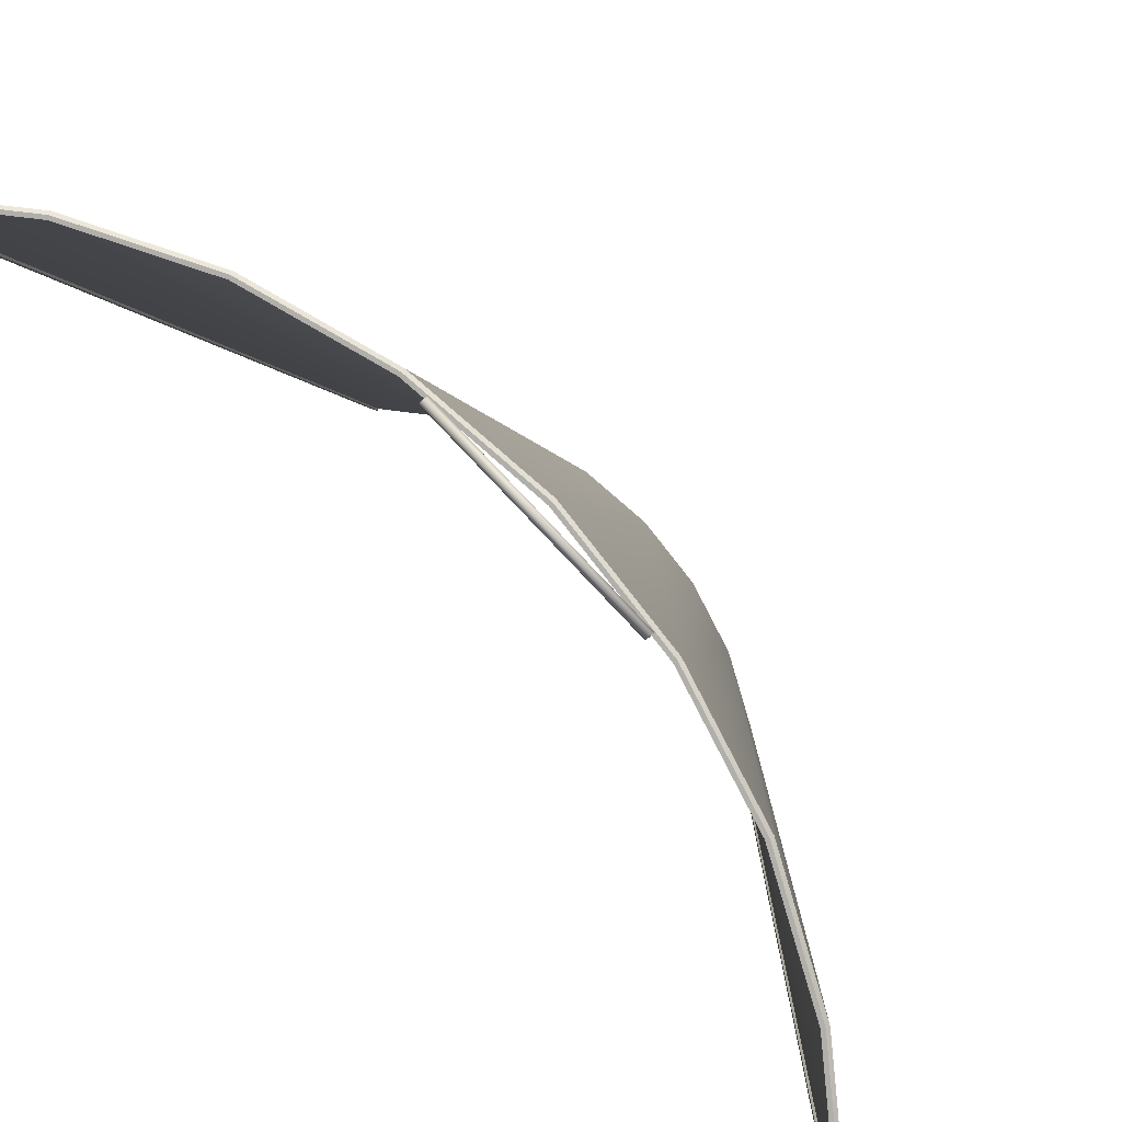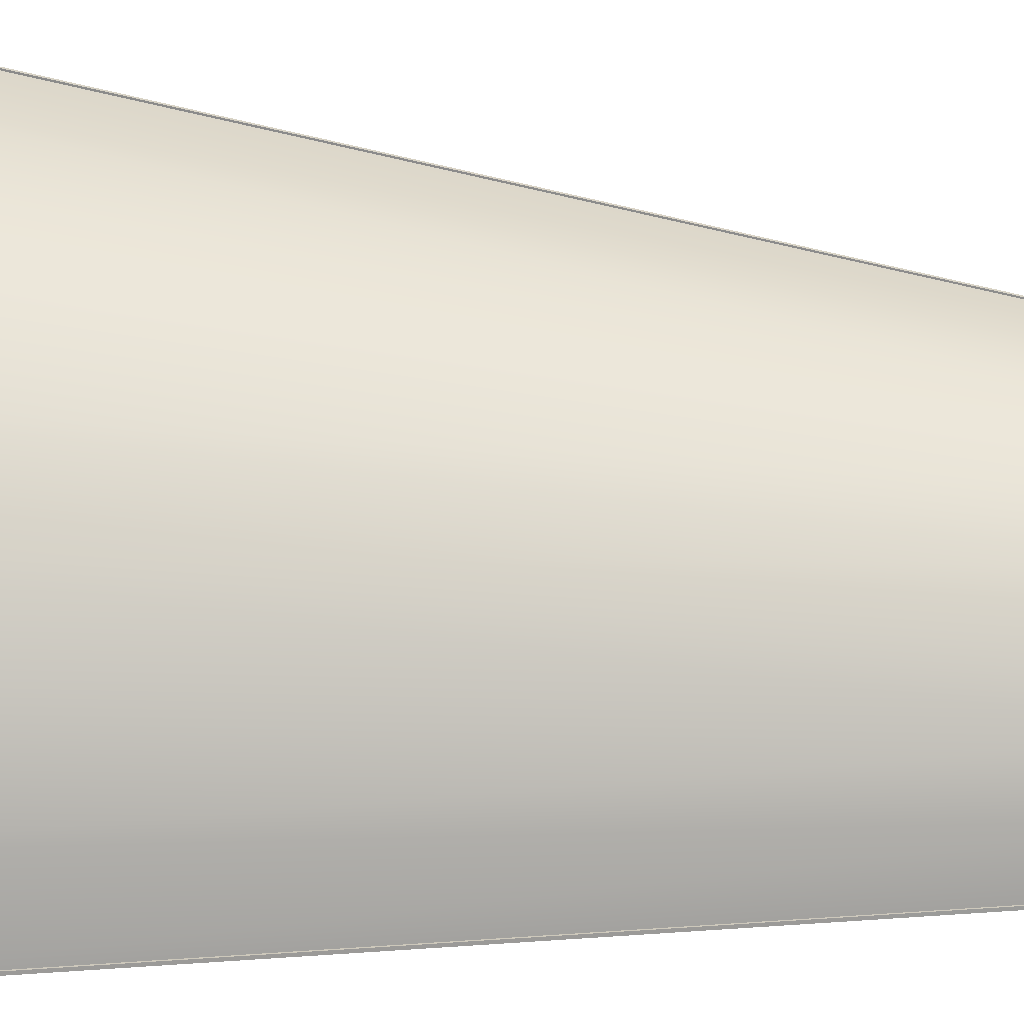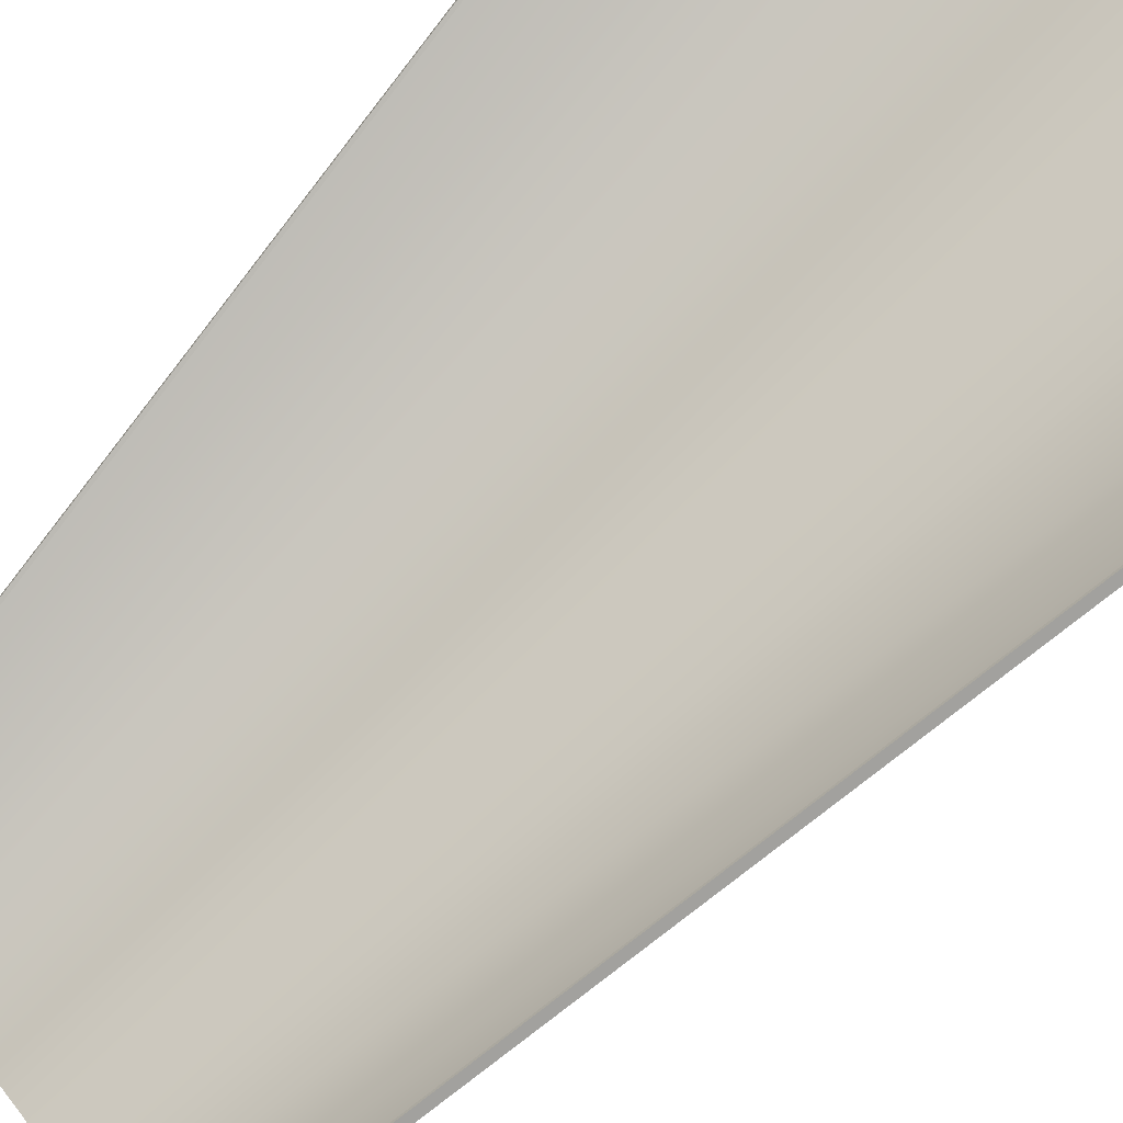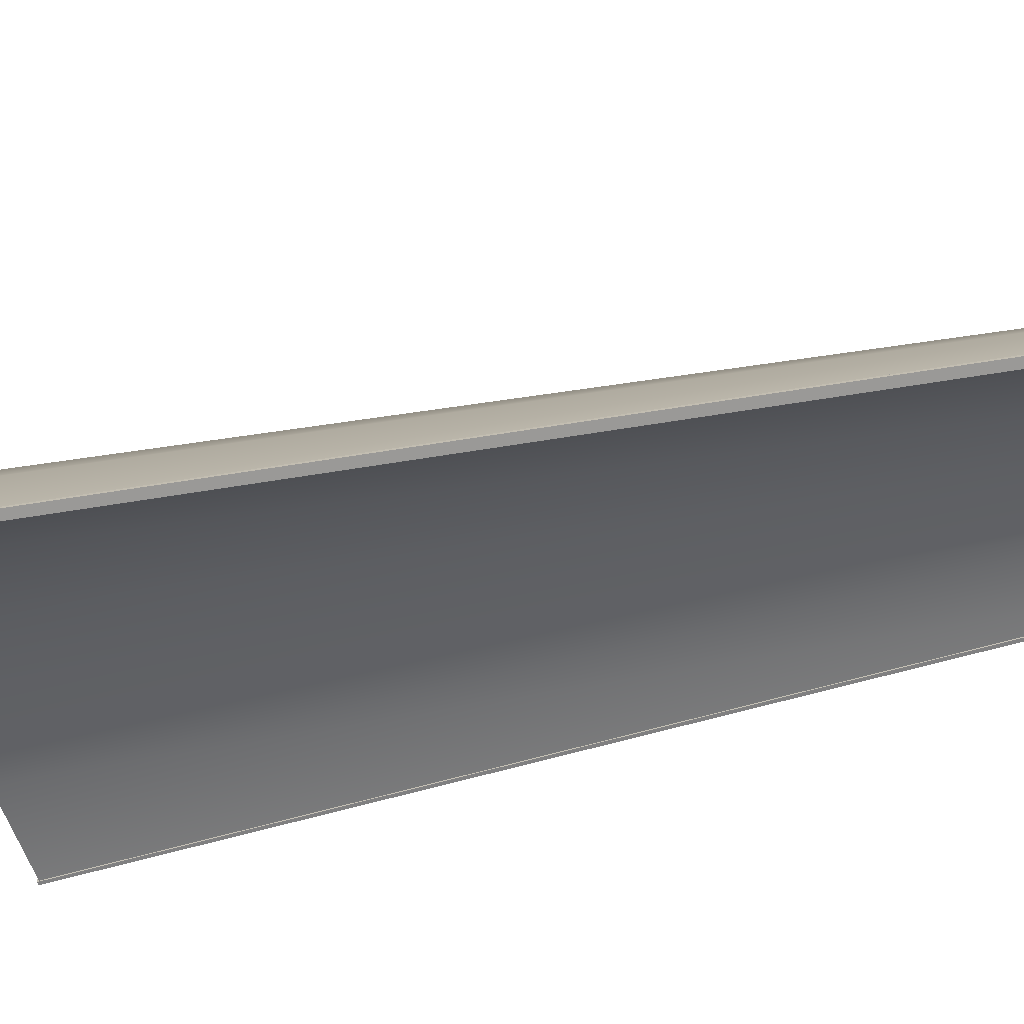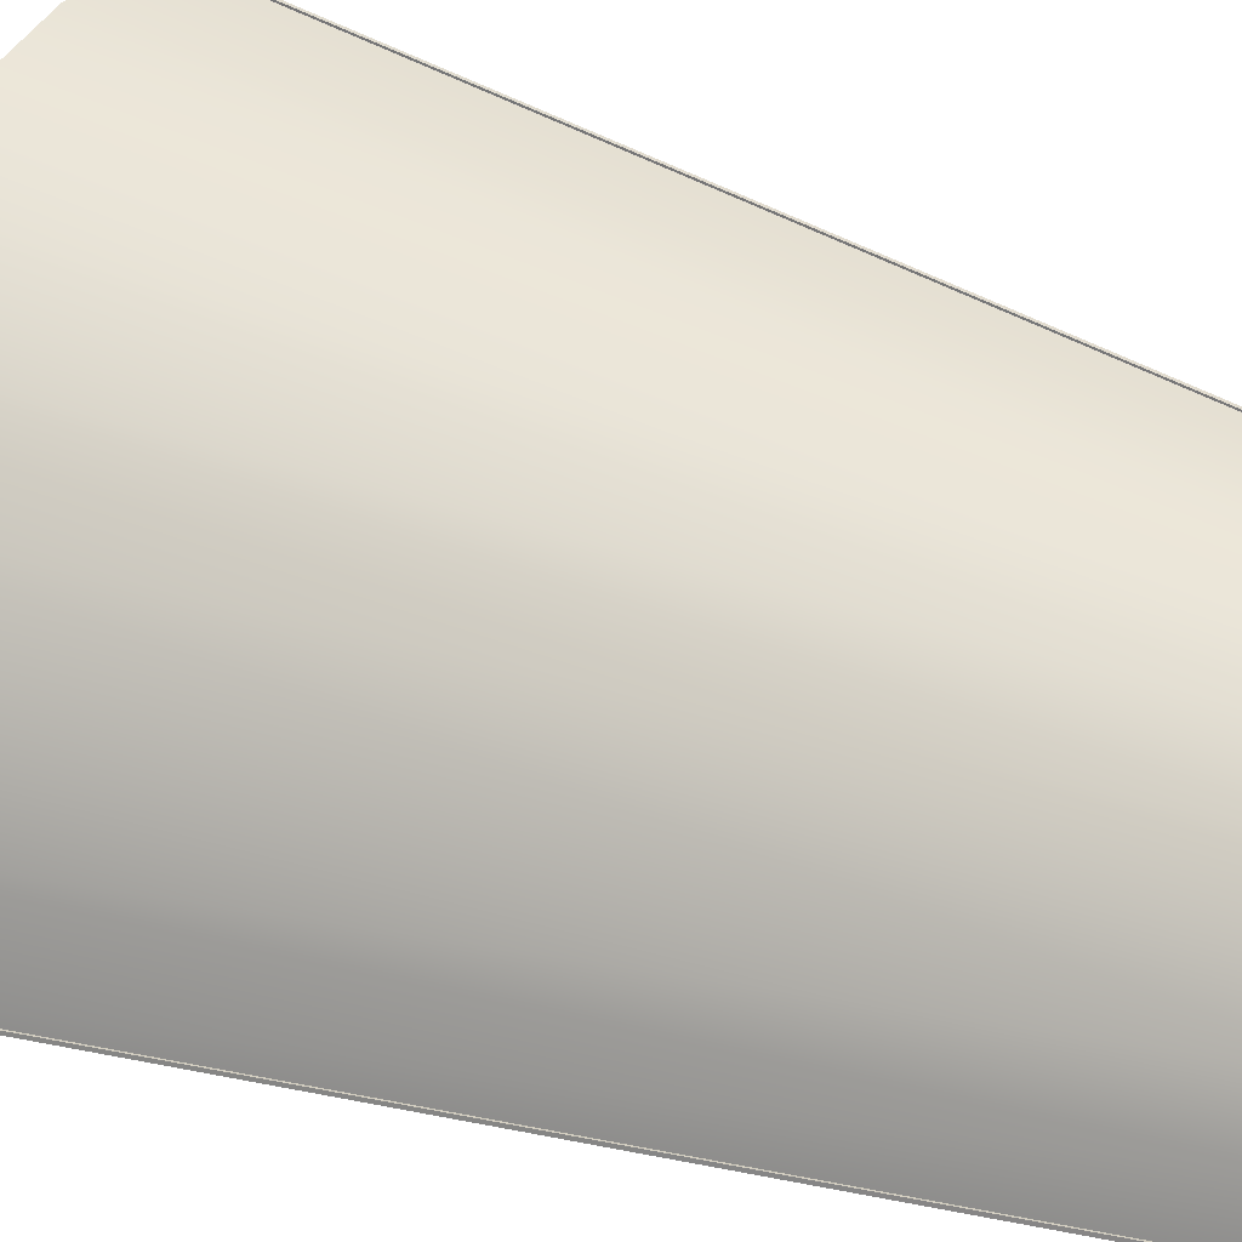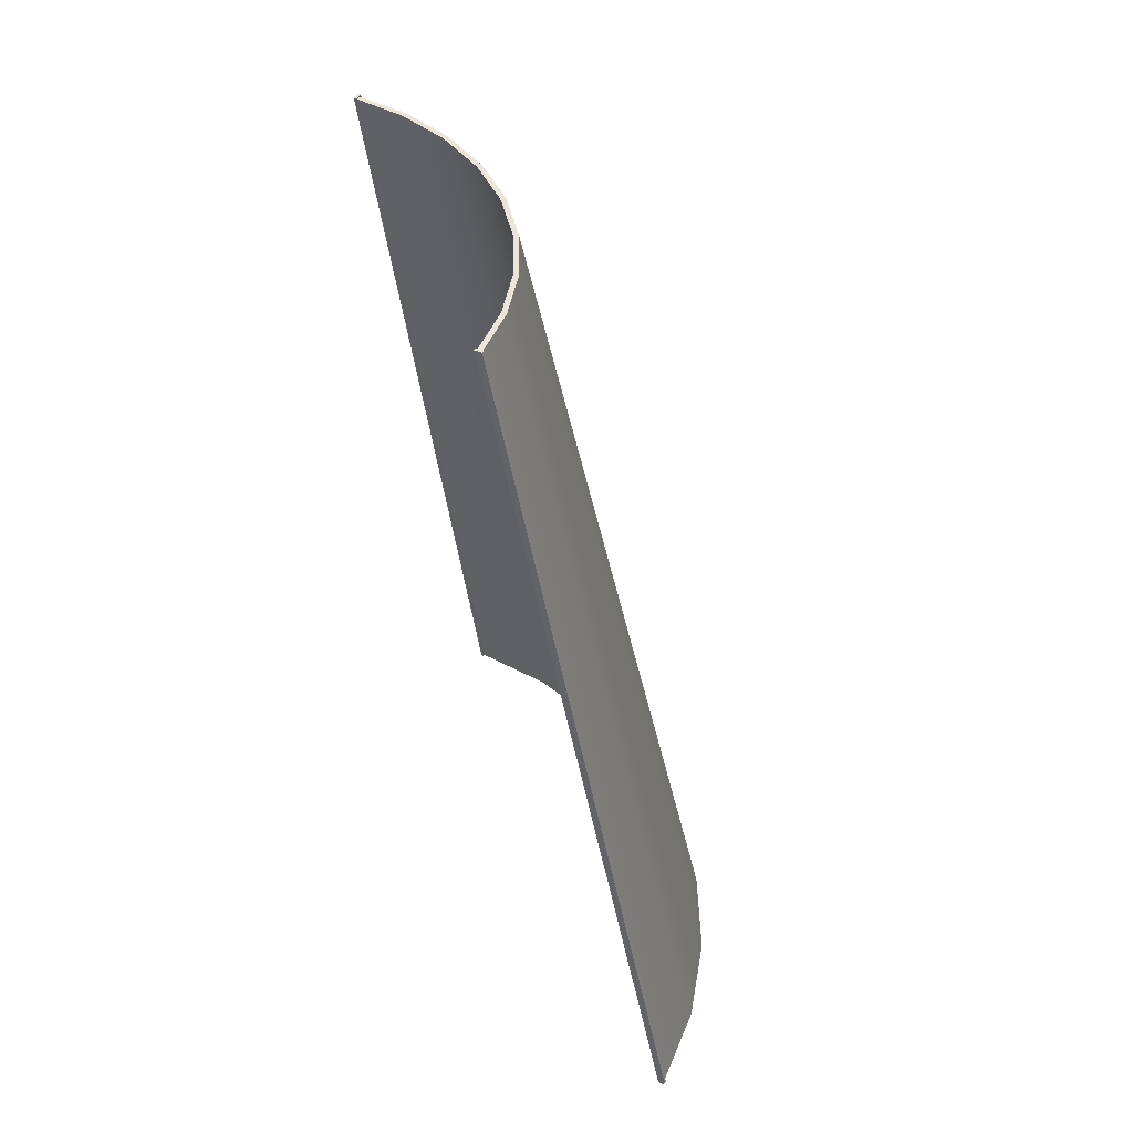
<metadata>
{"format":"obj","ext":"obj","renderer":"f3d","projection":"perspective","resolution":1024,"background":"white","views":[{"elev":8.2,"azim":12.1,"up":"+Z"},{"elev":23.6,"azim":94.6,"up":"+Z"},{"elev":-72.1,"azim":-38.6,"up":"+Z"},{"elev":-68.9,"azim":110.7,"up":"+Z"},{"elev":25.9,"azim":120.3,"up":"+Z"},{"elev":44.6,"azim":-63.3,"up":"+Y"}]}
</metadata>
<code>
o LEM_Fairing_Hinge.001_Cylinder.001
v 2.644 0.01894 1.899
v 1.889 0.01295 2.633
v 1.899 0.01894 2.644
v 2.629 -0.001526 1.885
v 1.885 -0.001526 2.629
v 1.889 -0.01599 2.633
v 2.633 -0.01599 1.889
v 1.899 -0.02199 2.644
v 2.644 -0.02199 1.899
v 1.91 -0.01599 2.654
v 2.654 -0.01599 1.91
v 1.914 -0.001526 2.658
v 2.658 -0.001526 1.914
v 1.91 0.01295 2.654
v 2.633 0.01295 1.889
v 2.654 0.01295 1.91
f 1 2 3
f 2 4 5
f 4 6 5
f 7 8 6
f 9 10 8
f 11 12 10
f 13 9 4
f 13 14 12
f 14 1 3
f 14 2 6
f 1 15 2
f 2 15 4
f 4 7 6
f 7 9 8
f 9 11 10
f 11 13 12
f 4 15 1
f 1 16 13
f 13 11 9
f 9 7 4
f 4 1 13
f 13 16 14
f 14 16 1
f 14 3 2
f 2 5 6
f 6 8 14
f 8 10 14
f 10 12 14
o LEM_Fairing.001_Cylinder.018
v 3.237 0.01328 0.6438
v 3.285 -0.001778 0.02095
v 3.298 0.01328 0.02095
v 0.6438 0.01328 3.237
v 0.02094 -0.001778 3.285
v 0.6413 -0.001778 3.224
v 3.237 0.01328 0.6438
v 1.806 6.504 0.7481
v 3.049 0.01328 1.263
v 2.744 0.01328 1.833
v 1.625 6.504 1.086
v 1.382 6.504 1.382
v 2.333 0.01328 2.333
v 1.086 6.504 1.625
v 1.833 0.01328 2.744
v 0.7481 6.504 1.806
v 1.263 0.01328 3.049
v 0.6438 0.01328 3.237
v 0.3814 6.504 1.917
v 3.298 0.01328 0.02095
v 1.917 6.504 0.3814
v 3.049 0.01328 1.263
v 3.224 -0.001778 0.6413
v 2.744 0.01328 1.833
v 3.037 -0.001778 1.258
v 2.333 0.01328 2.333
v 2.733 -0.001778 1.826
v 1.833 0.01328 2.744
v 2.324 -0.001778 2.324
v 1.263 0.01328 3.049
v 1.826 -0.001778 2.733
v 1.258 -0.001778 3.037
v 0.02094 6.504 1.953
v 0.02094 0.01328 3.298
v 3.268 -0.001778 0.02095
v 1.883 6.504 0.3746
v 1.918 6.504 0.02095
v 1.774 6.504 0.7347
v 1.917 6.504 0.3814
v 1.883 6.504 0.3746
v 1.596 6.504 1.067
v 1.806 6.504 0.7481
v 1.382 6.504 1.382
v 1.625 6.504 1.086
v 1.067 6.504 1.596
v 1.358 6.504 1.358
v 0.7347 6.504 1.774
v 1.086 6.504 1.625
v 0.3746 6.504 1.883
v 0.7481 6.504 1.806
v 0.02094 6.504 1.918
v 0.3814 6.504 1.917
v 3.207 -0.001778 0.6379
v 3.285 -0.001778 0.02095
v 3.224 -0.001778 0.6413
v 0.6379 -0.001778 3.207
v 0.02094 -0.001778 3.285
v 0.02094 -0.001778 3.268
v 3.037 -0.001778 1.258
v 3.021 -0.001778 1.251
v 2.733 -0.001778 1.826
v 2.719 -0.001778 1.817
v 2.324 -0.001778 2.324
v 2.312 -0.001778 2.312
v 1.826 -0.001778 2.733
v 1.817 -0.001778 2.719
v 1.258 -0.001778 3.037
v 1.251 -0.001778 3.021
v 0.6413 -0.001778 3.224
v 1.918 6.504 0.02095
v 1.953 6.504 0.02095
v 0.6379 -0.001778 3.207
v 0.02094 6.504 1.918
v 0.3746 6.504 1.883
v 3.207 -0.001778 0.6379
v 1.774 6.504 0.7347
v 3.021 -0.001778 1.251
v 1.596 6.504 1.067
v 2.719 -0.001778 1.817
v 1.358 6.504 1.358
v 2.312 -0.001778 2.312
v 1.067 6.504 1.596
v 1.817 -0.001778 2.719
v 0.7347 6.504 1.774
v 1.251 -0.001778 3.021
v 1.918 6.504 0.02095
v 1.961 6.515 0.02128
v 1.908 6.513 0.02053
v 0.02094 6.504 1.953
v 0.02146 0.009949 3.311
v 0.02094 0.01328 3.298
v 0.02094 6.504 1.918
v 0.0206 -0.01189 3.259
v 0.02052 6.513 1.908
v 3.259 -0.01189 0.0206
v 3.268 -0.001778 0.02095
v 0.02127 6.515 1.961
v 1.953 6.504 0.02095
v 3.311 0.009949 0.02147
v 0.02116 -0.01381 3.29
v 0.02094 -0.001778 3.285
v 3.298 0.01328 0.02095
v 3.29 -0.01381 0.02117
v 3.285 -0.001778 0.02095
v 0.02094 -0.001778 3.268
v 3.311 0.009949 0.02147
v 1.962 6.515 1.1e-05
v 1.961 6.515 0.02128
v 3e-06 6.515 1.962
v 0.02146 0.009949 3.311
v 0.02127 6.515 1.961
v 3.311 0.009949 0.02147
v 3.292 -0.0137 9e-06
v 3.312 0.01002 9e-06
v 3e-06 -0.0137 3.292
v 0.02146 0.009949 3.311
v 3e-06 0.01002 3.312
v 1.961 6.515 0.02128
v 1.909 6.513 1.1e-05
v 1.908 6.513 0.02053
v 3e-06 6.513 1.909
v 0.02127 6.515 1.961
v 0.02052 6.513 1.908
v 3.29 -0.01381 0.02117
v 3.26 -0.01211 9e-06
v 3.292 -0.0137 9e-06
v 3e-06 -0.01211 3.26
v 0.02116 -0.01381 3.29
v 3e-06 -0.0137 3.292
v 1.909 6.513 1.1e-05
v 3.259 -0.01189 0.0206
v 1.908 6.513 0.02053
v 0.0206 -0.01189 3.259
v 3e-06 6.513 1.909
v 0.02052 6.513 1.908
v 3.312 0.01002 9e-06
v 3.26 -0.01211 9e-06
v 1.909 6.513 1.1e-05
v 3e-06 0.01002 3.312
v 3e-06 6.513 1.909
v 3e-06 -0.01211 3.26
v 0.02094 0.01328 3.298
v 1.953 6.504 0.02095
v 0.02094 6.504 1.953
v 3.268 -0.001778 0.02095
v 0.02094 -0.001778 3.268
v 3.312 0.01002 9e-06
v 3e-06 0.01002 3.312
v 3.29 -0.01381 0.02117
v 0.02116 -0.01381 3.29
v 1.962 6.515 1.1e-05
v 3e-06 6.515 1.962
v 3.259 -0.01189 0.0206
v 0.0206 -0.01189 3.259
v 3.26 -0.01211 9e-06
v 3e-06 -0.01211 3.26
v 1.962 6.515 1.1e-05
v 3.292 -0.0137 9e-06
v 3e-06 -0.0137 3.292
v 3e-06 6.515 1.962
f 17 18 19
f 20 21 22
f 23 24 25
f 26 24 27
f 26 28 29
f 29 30 31
f 31 32 33
f 34 32 35
f 36 37 23
f 38 39 17
f 40 41 38
f 42 43 40
f 44 45 42
f 46 47 44
f 20 48 46
f 34 49 50
f 51 52 53
f 54 55 56
f 57 58 54
f 57 59 60
f 61 59 62
f 63 64 61
f 65 66 63
f 67 68 65
f 69 70 71
f 72 73 74
f 69 75 76
f 76 77 78
f 78 79 80
f 80 81 82
f 82 83 84
f 84 85 72
f 86 55 87
f 88 89 90
f 91 92 52
f 93 94 92
f 95 96 94
f 97 98 96
f 99 100 98
f 101 90 100
f 102 103 104
f 105 106 107
f 108 109 110
f 102 111 112
f 108 113 105
f 114 115 103
f 107 116 117
f 118 119 115
f 112 119 120
f 121 116 109
f 122 123 124
f 125 126 127
f 128 129 130
f 131 132 133
f 134 135 136
f 137 138 139
f 140 141 142
f 143 144 145
f 146 147 148
f 149 150 151
f 152 153 154
f 155 156 157
f 17 39 18
f 20 158 21
f 23 37 24
f 26 25 24
f 26 27 28
f 29 28 30
f 31 30 32
f 34 33 32
f 36 159 37
f 38 41 39
f 40 43 41
f 42 45 43
f 44 47 45
f 46 48 47
f 20 22 48
f 34 35 49
f 51 91 52
f 54 58 55
f 57 60 58
f 57 62 59
f 61 64 59
f 63 66 64
f 65 68 66
f 67 160 68
f 69 161 70
f 72 85 73
f 69 71 75
f 76 75 77
f 78 77 79
f 80 79 81
f 82 81 83
f 84 83 85
f 86 56 55
f 88 162 89
f 91 93 92
f 93 95 94
f 95 97 96
f 97 99 98
f 99 101 100
f 101 88 90
f 102 114 103
f 105 113 106
f 108 121 109
f 102 104 111
f 108 110 113
f 114 118 115
f 107 106 116
f 118 120 119
f 112 111 119
f 121 117 116
f 122 163 123
f 125 164 126
f 128 165 129
f 131 166 132
f 134 167 135
f 137 168 138
f 140 169 141
f 143 170 144
f 146 171 147
f 149 172 150
f 154 173 152
f 152 174 153
f 157 175 155
f 155 176 156

</code>
